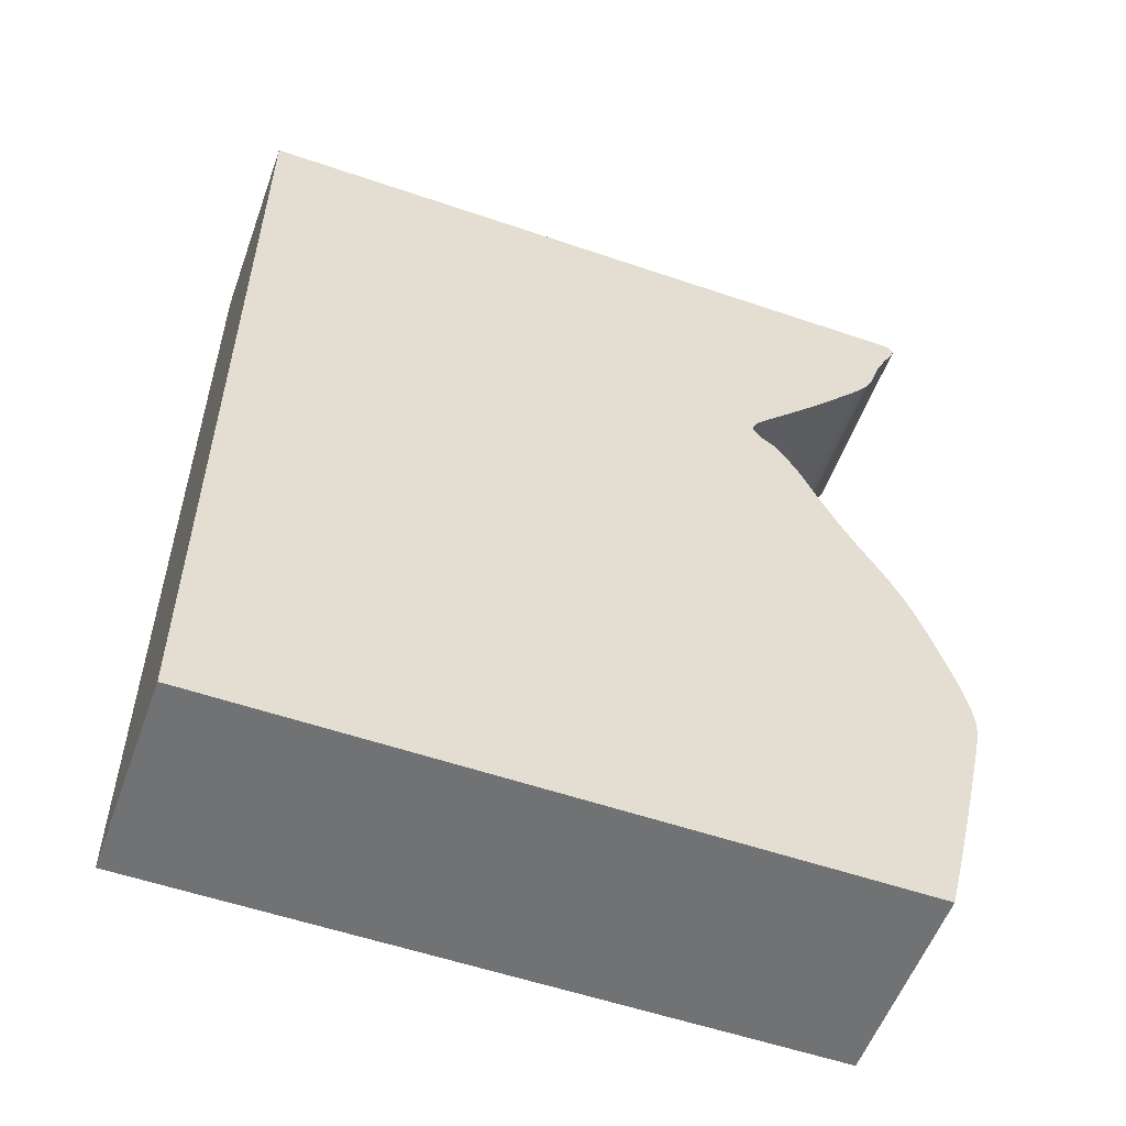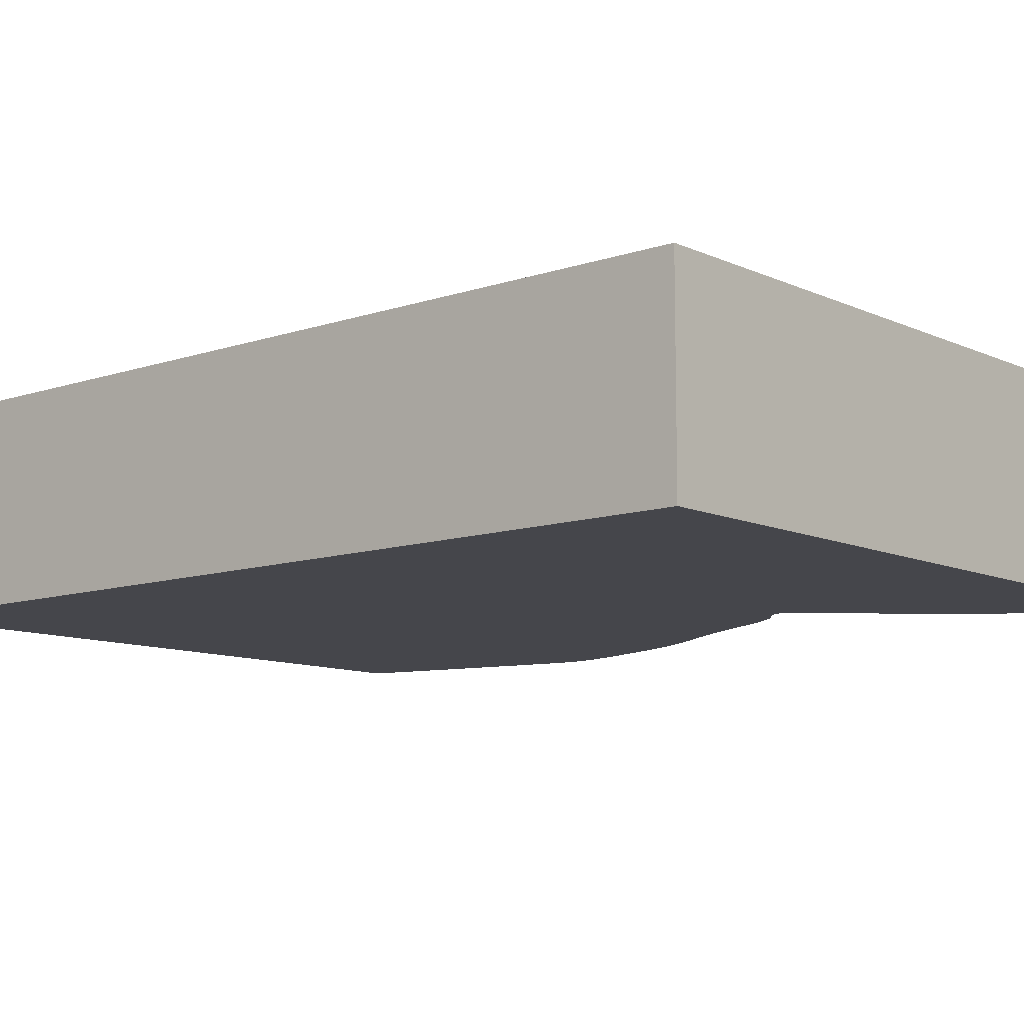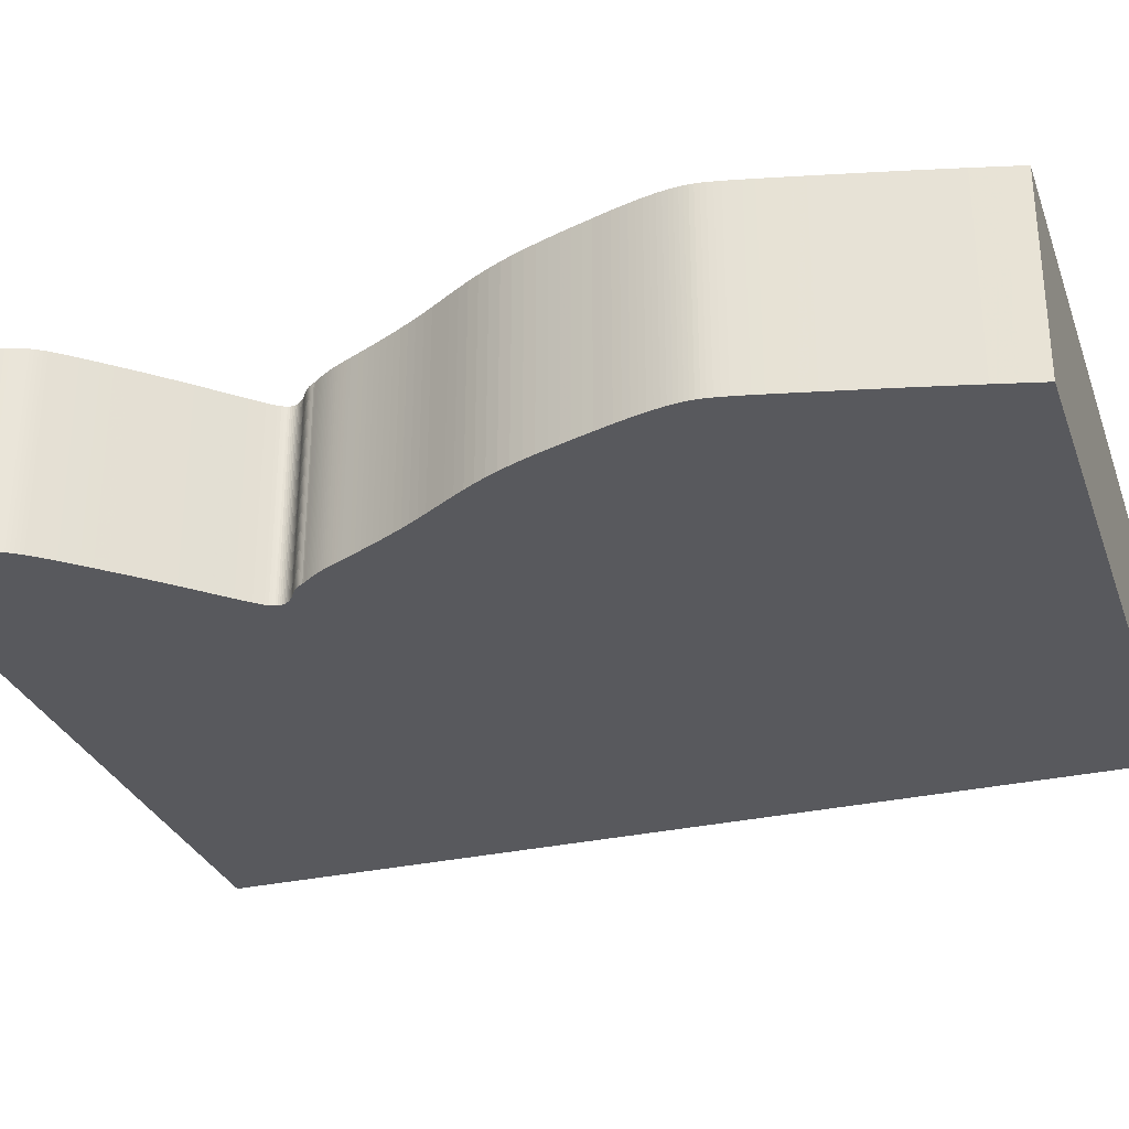
<metadata>
{"format":"obj","ext":"obj","renderer":"f3d","projection":"perspective","resolution":1024,"background":"white","views":[{"elev":-55.5,"azim":160.2,"up":"+Y"},{"elev":-10.1,"azim":130.9,"up":"+Z"},{"elev":-30.2,"azim":-71.8,"up":"+Z"}]}
</metadata>
<code>
v 0.02549 0.003706 0
v 0.02507 0.003193 0
v 0.02484 0.002767 0
v 0.02479 0.00239 0
v 0.02486 0.002031 0
v 0.02502 0.001659 0
v 0.02523 0.001243 0
v 0.02548 0.000752 0
v 0.02577 0.0001839 0
v 0.0261 -0.0004604 0
v 0.02647 -0.00118 0
v 0.02686 -0.00197 0
v 0.02728 -0.002806 0
v 0.02768 -0.003664 0
v 0.02806 -0.004522 0
v 0.02844 -0.005402 0
v 0.02877 -0.006254 0
v 0.02906 -0.007058 0
v 0.02931 -0.007812 0
v 0.02953 -0.008519 0
v 0.02974 -0.009184 0
v 0.02996 -0.009813 0
v 0.03018 -0.01041 0
v 0.03041 -0.01098 0
v 0.03066 -0.01153 0
v 0.03092 -0.01205 0
v 0.0312 -0.01256 0
v 0.0315 -0.01305 0
v 0.03181 -0.01354 0
v 0.03215 -0.01403 0
v 0.03253 -0.01454 0
v 0.03295 -0.01507 0
v 0.03344 -0.01567 0
v 0.03402 -0.01636 0
v 0.03472 -0.01717 0
v 0.03555 -0.01812 0
v 0.03653 -0.01925 0
v 0.03768 -0.02055 0
v 0.03896 -0.022 0
v 0.04036 -0.02355 0
v 0.04184 -0.02517 0
v 0.04336 -0.02681 0
v 0.04489 -0.02843 0
v 0.04636 -0.02997 0
v 0.04773 -0.03139 0
v 0.04898 -0.03268 0
v 0.05006 -0.03381 0
v 0.05096 -0.03476 0
v 0.05168 -0.03555 0
v 0.05224 -0.0362 0
v 0.05267 -0.03674 0
v 0.05298 -0.03719 0
v 0.05318 -0.03758 0
v 0.05332 -0.03792 0
v 0.05339 -0.03824 0
v 0.0534 -0.03855 0
v 0.05337 -0.03885 0
v 0.05329 -0.03915 0
v 0.05316 -0.03944 0
v 0.05299 -0.03972 0
v 0.05278 -0.04 0
v 0.05252 -0.04028 0
v 0.05222 -0.04055 0
v 0.05187 -0.04083 0
v 0.05145 -0.04111 0
v 0.05105 -0.04138 0
v 0.05069 -0.04164 0
v 0.05038 -0.0419 0
v 0.05011 -0.04215 0
v 0.04989 -0.04239 0
v 0.04971 -0.04263 0
v 0.04956 -0.04287 0
v 0.04943 -0.0431 0
v 0.04929 -0.04334 0
v 0.04913 -0.04358 0
v 0.04896 -0.04381 0
v 0.04878 -0.04405 0
v 0.0486 -0.0443 0
v 0.04843 -0.04455 0
v 0.04825 -0.04481 0
v 0.04807 -0.04508 0
v 0.04789 -0.04535 0
v 0.04771 -0.04564 0
v 0.04753 -0.04593 0
v 0.04734 -0.04624 0
v 0.04716 -0.04656 0
v 0.04697 -0.04689 0
v 0.04678 -0.04724 0
v 0.04658 -0.04762 0
v 0.04638 -0.04803 0
v 0.04616 -0.04847 0
v 0.04592 -0.04896 0
v 0.04567 -0.0495 0
v 0.0454 -0.0501 0
v 0.0451 -0.05075 0
v 0.04477 -0.05148 0
v 0.04441 -0.05227 0
v 0.044 -0.05314 0
v 0.04356 -0.05407 0
v 0.04308 -0.05507 0
v 0.04256 -0.05614 0
v 0.04198 -0.05728 0
v 0.04136 -0.05848 0
v 0.04069 -0.05974 0
v 0.03997 -0.06105 0
v 0.0392 -0.06241 0
v 0.03837 -0.06382 0
v 0.03749 -0.06528 0
v 0.03658 -0.06677 0
v 0.03566 -0.06831 0
v 0.03474 -0.06989 0
v 0.03384 -0.07153 0
v 0.03299 -0.07322 0
v 0.03219 -0.07496 0
v 0.03144 -0.07672 0
v 0.03076 -0.0785 0
v 0.03013 -0.08025 0
v 0.02954 -0.08195 0
v 0.029 -0.08358 0
v 0.0285 -0.08513 0
v 0.02804 -0.08662 0
v 0.02762 -0.08802 0
v 0.02721 -0.08934 0
v 0.02683 -0.09058 0
v 0.0265 -0.09175 0
v 0.0262 -0.09285 0
v 0.02594 -0.09387 0
v 0.02572 -0.09483 0
v 0.02553 -0.09572 0
v 0.02537 -0.09655 0
v 0.02524 -0.09733 0
v 0.02514 -0.09806 0
v 0.02507 -0.09875 0
v 0.02502 -0.09938 0
v 0.025 -0.1 0
v 0.02501 -0.1006 0
v 0.02505 -0.1013 0
v 0.02512 -0.1019 0
v 0.02523 -0.1027 0
v 0.02537 -0.1035 0
v 0.02556 -0.1045 0
v 0.02579 -0.1055 0
v 0.02607 -0.1068 0
v 0.0264 -0.1082 0
v 0.02678 -0.1099 0
v 0.02723 -0.1118 0
v 0.02774 -0.114 0
v 0.02831 -0.1164 0
v 0.02896 -0.1191 0
v 0.02967 -0.1221 0
v 0.03044 -0.1253 0
v 0.03127 -0.1286 0
v 0.03213 -0.132 0
v 0.03302 -0.1355 0
v 0.03392 -0.1389 0
v 0.1339 -0.1389 0
v 0.1339 0.003706 0
v 0.02549 0.003706 0.03
v 0.02507 0.003193 0.03
v 0.02484 0.002767 0.03
v 0.02479 0.00239 0.03
v 0.02486 0.002031 0.03
v 0.02502 0.001659 0.03
v 0.02523 0.001243 0.03
v 0.02548 0.000752 0.03
v 0.02577 0.0001839 0.03
v 0.0261 -0.0004604 0.03
v 0.02647 -0.00118 0.03
v 0.02686 -0.00197 0.03
v 0.02728 -0.002806 0.03
v 0.02768 -0.003664 0.03
v 0.02806 -0.004522 0.03
v 0.02844 -0.005402 0.03
v 0.02877 -0.006254 0.03
v 0.02906 -0.007058 0.03
v 0.02931 -0.007812 0.03
v 0.02953 -0.008519 0.03
v 0.02974 -0.009184 0.03
v 0.02996 -0.009813 0.03
v 0.03018 -0.01041 0.03
v 0.03041 -0.01098 0.03
v 0.03066 -0.01153 0.03
v 0.03092 -0.01205 0.03
v 0.0312 -0.01256 0.03
v 0.0315 -0.01305 0.03
v 0.03181 -0.01354 0.03
v 0.03215 -0.01403 0.03
v 0.03253 -0.01454 0.03
v 0.03295 -0.01507 0.03
v 0.03344 -0.01567 0.03
v 0.03402 -0.01636 0.03
v 0.03472 -0.01717 0.03
v 0.03555 -0.01812 0.03
v 0.03653 -0.01925 0.03
v 0.03768 -0.02055 0.03
v 0.03896 -0.022 0.03
v 0.04036 -0.02355 0.03
v 0.04184 -0.02517 0.03
v 0.04336 -0.02681 0.03
v 0.04489 -0.02843 0.03
v 0.04636 -0.02997 0.03
v 0.04773 -0.03139 0.03
v 0.04898 -0.03268 0.03
v 0.05006 -0.03381 0.03
v 0.05096 -0.03476 0.03
v 0.05168 -0.03555 0.03
v 0.05224 -0.0362 0.03
v 0.05267 -0.03674 0.03
v 0.05298 -0.03719 0.03
v 0.05318 -0.03758 0.03
v 0.05332 -0.03792 0.03
v 0.05339 -0.03824 0.03
v 0.0534 -0.03855 0.03
v 0.05337 -0.03885 0.03
v 0.05329 -0.03915 0.03
v 0.05316 -0.03944 0.03
v 0.05299 -0.03972 0.03
v 0.05278 -0.04 0.03
v 0.05252 -0.04028 0.03
v 0.05222 -0.04055 0.03
v 0.05187 -0.04083 0.03
v 0.05145 -0.04111 0.03
v 0.05105 -0.04138 0.03
v 0.05069 -0.04164 0.03
v 0.05038 -0.0419 0.03
v 0.05011 -0.04215 0.03
v 0.04989 -0.04239 0.03
v 0.04971 -0.04263 0.03
v 0.04956 -0.04287 0.03
v 0.04943 -0.0431 0.03
v 0.04929 -0.04334 0.03
v 0.04913 -0.04358 0.03
v 0.04896 -0.04381 0.03
v 0.04878 -0.04405 0.03
v 0.0486 -0.0443 0.03
v 0.04843 -0.04455 0.03
v 0.04825 -0.04481 0.03
v 0.04807 -0.04508 0.03
v 0.04789 -0.04535 0.03
v 0.04771 -0.04564 0.03
v 0.04753 -0.04593 0.03
v 0.04734 -0.04624 0.03
v 0.04716 -0.04656 0.03
v 0.04697 -0.04689 0.03
v 0.04678 -0.04724 0.03
v 0.04658 -0.04762 0.03
v 0.04638 -0.04803 0.03
v 0.04616 -0.04847 0.03
v 0.04592 -0.04896 0.03
v 0.04567 -0.0495 0.03
v 0.0454 -0.0501 0.03
v 0.0451 -0.05075 0.03
v 0.04477 -0.05148 0.03
v 0.04441 -0.05227 0.03
v 0.044 -0.05314 0.03
v 0.04356 -0.05407 0.03
v 0.04308 -0.05507 0.03
v 0.04256 -0.05614 0.03
v 0.04198 -0.05728 0.03
v 0.04136 -0.05848 0.03
v 0.04069 -0.05974 0.03
v 0.03997 -0.06105 0.03
v 0.0392 -0.06241 0.03
v 0.03837 -0.06382 0.03
v 0.03749 -0.06528 0.03
v 0.03658 -0.06677 0.03
v 0.03566 -0.06831 0.03
v 0.03474 -0.06989 0.03
v 0.03384 -0.07153 0.03
v 0.03299 -0.07322 0.03
v 0.03219 -0.07496 0.03
v 0.03144 -0.07672 0.03
v 0.03076 -0.0785 0.03
v 0.03013 -0.08025 0.03
v 0.02954 -0.08195 0.03
v 0.029 -0.08358 0.03
v 0.0285 -0.08513 0.03
v 0.02804 -0.08662 0.03
v 0.02762 -0.08802 0.03
v 0.02721 -0.08934 0.03
v 0.02683 -0.09058 0.03
v 0.0265 -0.09175 0.03
v 0.0262 -0.09285 0.03
v 0.02594 -0.09387 0.03
v 0.02572 -0.09483 0.03
v 0.02553 -0.09572 0.03
v 0.02537 -0.09655 0.03
v 0.02524 -0.09733 0.03
v 0.02514 -0.09806 0.03
v 0.02507 -0.09875 0.03
v 0.02502 -0.09938 0.03
v 0.025 -0.1 0.03
v 0.02501 -0.1006 0.03
v 0.02505 -0.1013 0.03
v 0.02512 -0.1019 0.03
v 0.02523 -0.1027 0.03
v 0.02537 -0.1035 0.03
v 0.02556 -0.1045 0.03
v 0.02579 -0.1055 0.03
v 0.02607 -0.1068 0.03
v 0.0264 -0.1082 0.03
v 0.02678 -0.1099 0.03
v 0.02723 -0.1118 0.03
v 0.02774 -0.114 0.03
v 0.02831 -0.1164 0.03
v 0.02896 -0.1191 0.03
v 0.02967 -0.1221 0.03
v 0.03044 -0.1253 0.03
v 0.03127 -0.1286 0.03
v 0.03213 -0.132 0.03
v 0.03302 -0.1355 0.03
v 0.03392 -0.1389 0.03
v 0.1339 -0.1389 0.03
v 0.1339 0.003706 0.03
f 2 1 157
f 4 3 2
f 6 5 4
f 8 7 6
f 10 9 8
f 21 20 19
f 23 22 21
f 25 24 23
f 27 26 25
f 29 28 27
f 31 30 29
f 33 32 31
f 35 34 33
f 37 36 35
f 39 38 37
f 41 40 39
f 43 42 41
f 45 44 43
f 66 65 64
f 68 67 66
f 70 69 68
f 72 71 70
f 74 73 72
f 77 76 75
f 79 78 77
f 81 80 79
f 83 82 81
f 85 84 83
f 87 86 85
f 89 88 87
f 91 90 89
f 93 92 91
f 95 94 93
f 110 109 108
f 112 111 110
f 114 113 112
f 116 115 114
f 118 117 116
f 120 119 118
f 122 121 120
f 124 123 122
f 126 125 124
f 128 127 126
f 130 129 128
f 132 131 130
f 134 133 132
f 136 135 134
f 138 137 136
f 140 139 138
f 142 141 140
f 144 143 142
f 146 145 144
f 148 147 146
f 150 149 148
f 152 151 150
f 154 153 152
f 156 155 154
f 2 157 156
f 6 4 2
f 10 8 6
f 23 21 19
f 27 25 23
f 31 29 27
f 35 33 31
f 39 37 35
f 43 41 39
f 46 45 43
f 68 66 64
f 72 70 68
f 79 77 75
f 83 81 79
f 87 85 83
f 91 89 87
f 95 93 91
f 110 108 107
f 114 112 110
f 118 116 114
f 122 120 118
f 126 124 122
f 130 128 126
f 134 132 130
f 138 136 134
f 142 140 138
f 146 144 142
f 150 148 146
f 154 152 150
f 6 2 156
f 11 10 6
f 23 19 18
f 31 27 23
f 39 35 31
f 46 43 39
f 72 68 64
f 83 79 75
f 91 87 83
f 96 95 91
f 114 110 107
f 122 118 114
f 130 126 122
f 138 134 130
f 146 142 138
f 154 150 146
f 11 6 156
f 31 23 18
f 46 39 31
f 72 64 63
f 91 83 75
f 97 96 91
f 114 107 106
f 130 122 114
f 146 138 130
f 156 154 146
f 12 11 156
f 31 18 17
f 47 46 31
f 74 72 63
f 91 75 74
f 114 106 105
f 146 130 114
f 13 12 156
f 31 17 16
f 48 47 31
f 74 63 62
f 97 91 74
f 146 114 105
f 14 13 156
f 31 16 15
f 97 74 62
f 146 105 104
f 15 14 156
f 48 31 15
f 97 62 61
f 146 104 103
f 49 48 15
f 97 61 60
f 146 103 102
f 50 49 15
f 98 97 60
f 146 102 101
f 50 15 156
f 99 98 60
f 146 101 100
f 51 50 156
f 100 99 60
f 156 146 100
f 52 51 156
f 156 100 60
f 53 52 156
f 156 60 59
f 54 53 156
f 156 59 58
f 55 54 156
f 156 58 57
f 56 55 156
f 156 57 56
f 314 158 159
f 159 160 161
f 161 162 163
f 163 164 165
f 165 166 167
f 176 177 178
f 178 179 180
f 180 181 182
f 182 183 184
f 184 185 186
f 186 187 188
f 188 189 190
f 190 191 192
f 192 193 194
f 194 195 196
f 196 197 198
f 198 199 200
f 200 201 202
f 221 222 223
f 223 224 225
f 225 226 227
f 227 228 229
f 229 230 231
f 232 233 234
f 234 235 236
f 236 237 238
f 238 239 240
f 240 241 242
f 242 243 244
f 244 245 246
f 246 247 248
f 248 249 250
f 250 251 252
f 265 266 267
f 267 268 269
f 269 270 271
f 271 272 273
f 273 274 275
f 275 276 277
f 277 278 279
f 279 280 281
f 281 282 283
f 283 284 285
f 285 286 287
f 287 288 289
f 289 290 291
f 291 292 293
f 293 294 295
f 295 296 297
f 297 298 299
f 299 300 301
f 301 302 303
f 303 304 305
f 305 306 307
f 307 308 309
f 309 310 311
f 311 312 313
f 313 314 159
f 159 161 163
f 163 165 167
f 176 178 180
f 180 182 184
f 184 186 188
f 188 190 192
f 192 194 196
f 196 198 200
f 200 202 203
f 221 223 225
f 225 227 229
f 232 234 236
f 236 238 240
f 240 242 244
f 244 246 248
f 248 250 252
f 264 265 267
f 267 269 271
f 271 273 275
f 275 277 279
f 279 281 283
f 283 285 287
f 287 289 291
f 291 293 295
f 295 297 299
f 299 301 303
f 303 305 307
f 307 309 311
f 313 159 163
f 163 167 168
f 175 176 180
f 180 184 188
f 188 192 196
f 196 200 203
f 221 225 229
f 232 236 240
f 240 244 248
f 248 252 253
f 264 267 271
f 271 275 279
f 279 283 287
f 287 291 295
f 295 299 303
f 303 307 311
f 313 163 168
f 175 180 188
f 188 196 203
f 220 221 229
f 232 240 248
f 248 253 254
f 263 264 271
f 271 279 287
f 287 295 303
f 303 311 313
f 313 168 169
f 174 175 188
f 188 203 204
f 220 229 231
f 231 232 248
f 262 263 271
f 271 287 303
f 313 169 170
f 173 174 188
f 188 204 205
f 219 220 231
f 231 248 254
f 262 271 303
f 313 170 171
f 172 173 188
f 219 231 254
f 261 262 303
f 313 171 172
f 172 188 205
f 218 219 254
f 260 261 303
f 172 205 206
f 217 218 254
f 259 260 303
f 172 206 207
f 217 254 255
f 258 259 303
f 313 172 207
f 217 255 256
f 257 258 303
f 313 207 208
f 217 256 257
f 257 303 313
f 313 208 209
f 217 257 313
f 313 209 210
f 216 217 313
f 313 210 211
f 215 216 313
f 313 211 212
f 214 215 313
f 313 212 213
f 213 214 313
f 159 158 2
f 2 158 1
f 160 159 3
f 3 159 2
f 161 160 4
f 4 160 3
f 162 161 5
f 5 161 4
f 163 162 6
f 6 162 5
f 164 163 7
f 7 163 6
f 165 164 8
f 8 164 7
f 166 165 9
f 9 165 8
f 167 166 10
f 10 166 9
f 168 167 11
f 11 167 10
f 169 168 12
f 12 168 11
f 170 169 13
f 13 169 12
f 171 170 14
f 14 170 13
f 172 171 15
f 15 171 14
f 173 172 16
f 16 172 15
f 174 173 17
f 17 173 16
f 175 174 18
f 18 174 17
f 176 175 19
f 19 175 18
f 177 176 20
f 20 176 19
f 178 177 21
f 21 177 20
f 179 178 22
f 22 178 21
f 180 179 23
f 23 179 22
f 181 180 24
f 24 180 23
f 182 181 25
f 25 181 24
f 183 182 26
f 26 182 25
f 184 183 27
f 27 183 26
f 185 184 28
f 28 184 27
f 186 185 29
f 29 185 28
f 187 186 30
f 30 186 29
f 188 187 31
f 31 187 30
f 189 188 32
f 32 188 31
f 190 189 33
f 33 189 32
f 191 190 34
f 34 190 33
f 192 191 35
f 35 191 34
f 193 192 36
f 36 192 35
f 194 193 37
f 37 193 36
f 195 194 38
f 38 194 37
f 196 195 39
f 39 195 38
f 197 196 40
f 40 196 39
f 198 197 41
f 41 197 40
f 199 198 42
f 42 198 41
f 200 199 43
f 43 199 42
f 201 200 44
f 44 200 43
f 202 201 45
f 45 201 44
f 203 202 46
f 46 202 45
f 204 203 47
f 47 203 46
f 205 204 48
f 48 204 47
f 206 205 49
f 49 205 48
f 207 206 50
f 50 206 49
f 208 207 51
f 51 207 50
f 209 208 52
f 52 208 51
f 210 209 53
f 53 209 52
f 211 210 54
f 54 210 53
f 212 211 55
f 55 211 54
f 213 212 56
f 56 212 55
f 214 213 57
f 57 213 56
f 215 214 58
f 58 214 57
f 216 215 59
f 59 215 58
f 217 216 60
f 60 216 59
f 218 217 61
f 61 217 60
f 219 218 62
f 62 218 61
f 220 219 63
f 63 219 62
f 221 220 64
f 64 220 63
f 222 221 65
f 65 221 64
f 223 222 66
f 66 222 65
f 224 223 67
f 67 223 66
f 225 224 68
f 68 224 67
f 226 225 69
f 69 225 68
f 227 226 70
f 70 226 69
f 228 227 71
f 71 227 70
f 229 228 72
f 72 228 71
f 230 229 73
f 73 229 72
f 231 230 74
f 74 230 73
f 232 231 75
f 75 231 74
f 233 232 76
f 76 232 75
f 234 233 77
f 77 233 76
f 235 234 78
f 78 234 77
f 236 235 79
f 79 235 78
f 237 236 80
f 80 236 79
f 238 237 81
f 81 237 80
f 239 238 82
f 82 238 81
f 240 239 83
f 83 239 82
f 241 240 84
f 84 240 83
f 242 241 85
f 85 241 84
f 243 242 86
f 86 242 85
f 244 243 87
f 87 243 86
f 245 244 88
f 88 244 87
f 246 245 89
f 89 245 88
f 247 246 90
f 90 246 89
f 248 247 91
f 91 247 90
f 249 248 92
f 92 248 91
f 250 249 93
f 93 249 92
f 251 250 94
f 94 250 93
f 252 251 95
f 95 251 94
f 253 252 96
f 96 252 95
f 254 253 97
f 97 253 96
f 255 254 98
f 98 254 97
f 256 255 99
f 99 255 98
f 257 256 100
f 100 256 99
f 258 257 101
f 101 257 100
f 259 258 102
f 102 258 101
f 260 259 103
f 103 259 102
f 261 260 104
f 104 260 103
f 262 261 105
f 105 261 104
f 263 262 106
f 106 262 105
f 264 263 107
f 107 263 106
f 265 264 108
f 108 264 107
f 266 265 109
f 109 265 108
f 267 266 110
f 110 266 109
f 268 267 111
f 111 267 110
f 269 268 112
f 112 268 111
f 270 269 113
f 113 269 112
f 271 270 114
f 114 270 113
f 272 271 115
f 115 271 114
f 273 272 116
f 116 272 115
f 274 273 117
f 117 273 116
f 275 274 118
f 118 274 117
f 276 275 119
f 119 275 118
f 277 276 120
f 120 276 119
f 278 277 121
f 121 277 120
f 279 278 122
f 122 278 121
f 280 279 123
f 123 279 122
f 281 280 124
f 124 280 123
f 282 281 125
f 125 281 124
f 283 282 126
f 126 282 125
f 284 283 127
f 127 283 126
f 285 284 128
f 128 284 127
f 286 285 129
f 129 285 128
f 287 286 130
f 130 286 129
f 288 287 131
f 131 287 130
f 289 288 132
f 132 288 131
f 290 289 133
f 133 289 132
f 291 290 134
f 134 290 133
f 292 291 135
f 135 291 134
f 293 292 136
f 136 292 135
f 294 293 137
f 137 293 136
f 295 294 138
f 138 294 137
f 296 295 139
f 139 295 138
f 297 296 140
f 140 296 139
f 298 297 141
f 141 297 140
f 299 298 142
f 142 298 141
f 300 299 143
f 143 299 142
f 301 300 144
f 144 300 143
f 302 301 145
f 145 301 144
f 303 302 146
f 146 302 145
f 304 303 147
f 147 303 146
f 305 304 148
f 148 304 147
f 306 305 149
f 149 305 148
f 307 306 150
f 150 306 149
f 308 307 151
f 151 307 150
f 309 308 152
f 152 308 151
f 310 309 153
f 153 309 152
f 311 310 154
f 154 310 153
f 312 311 155
f 155 311 154
f 313 312 156
f 156 312 155
f 158 314 1
f 1 314 157
f 314 313 157
f 157 313 156

</code>
